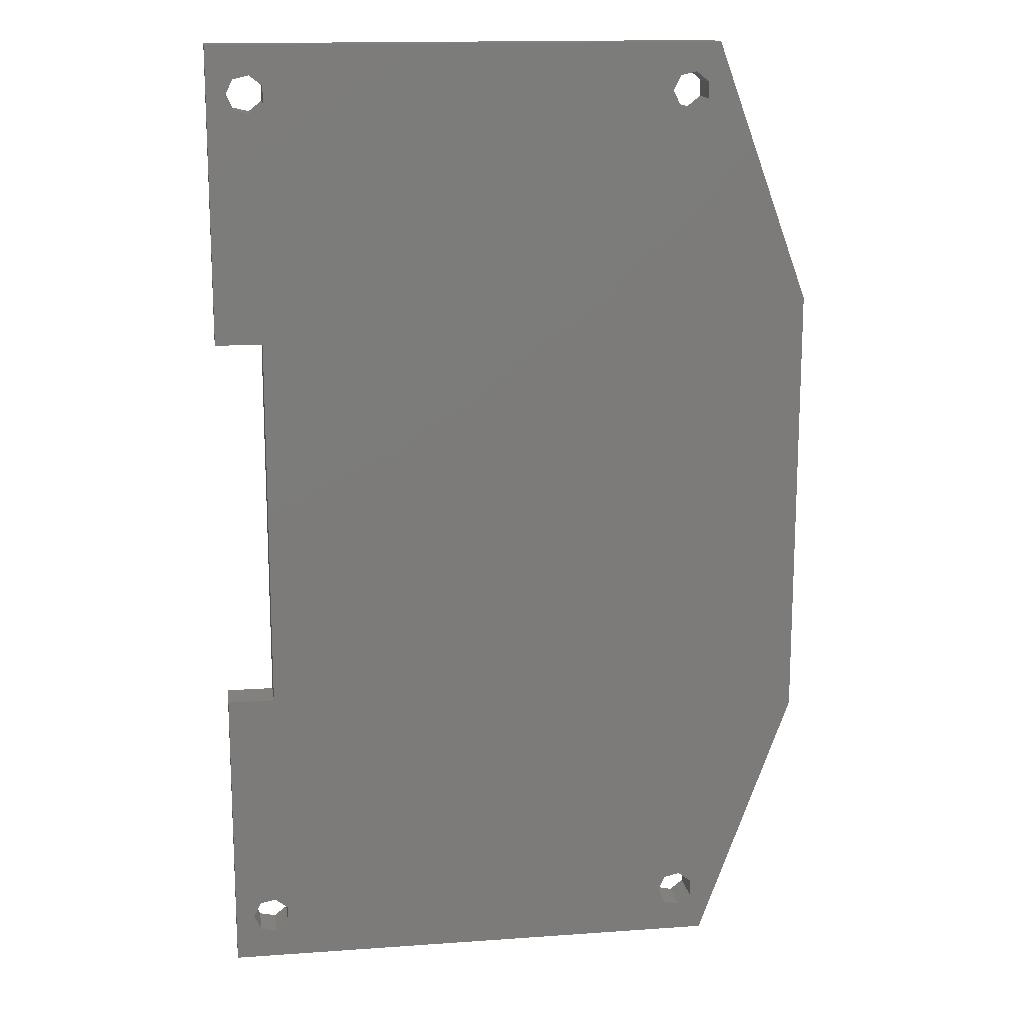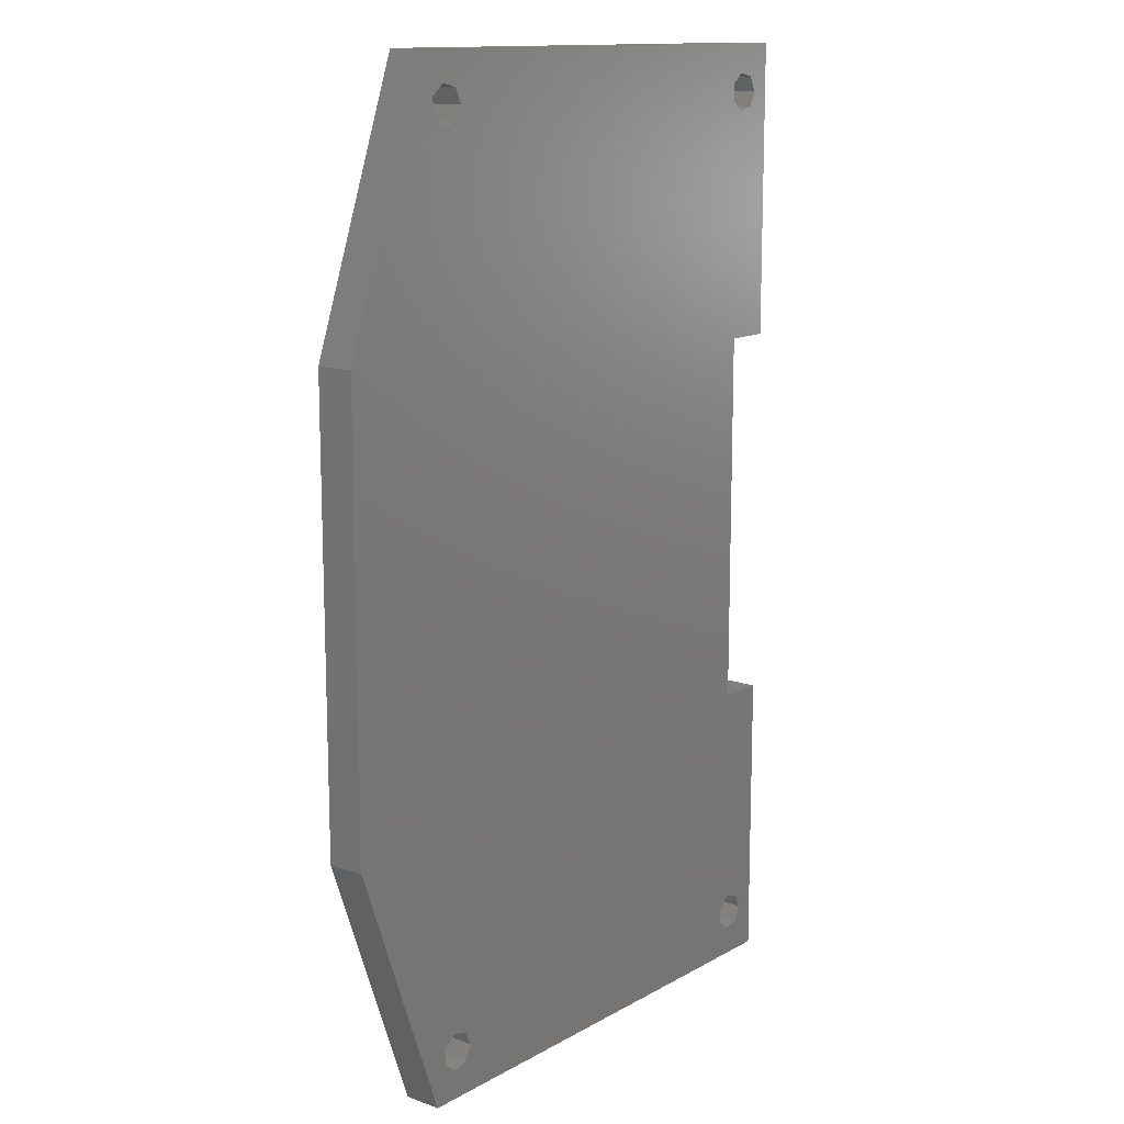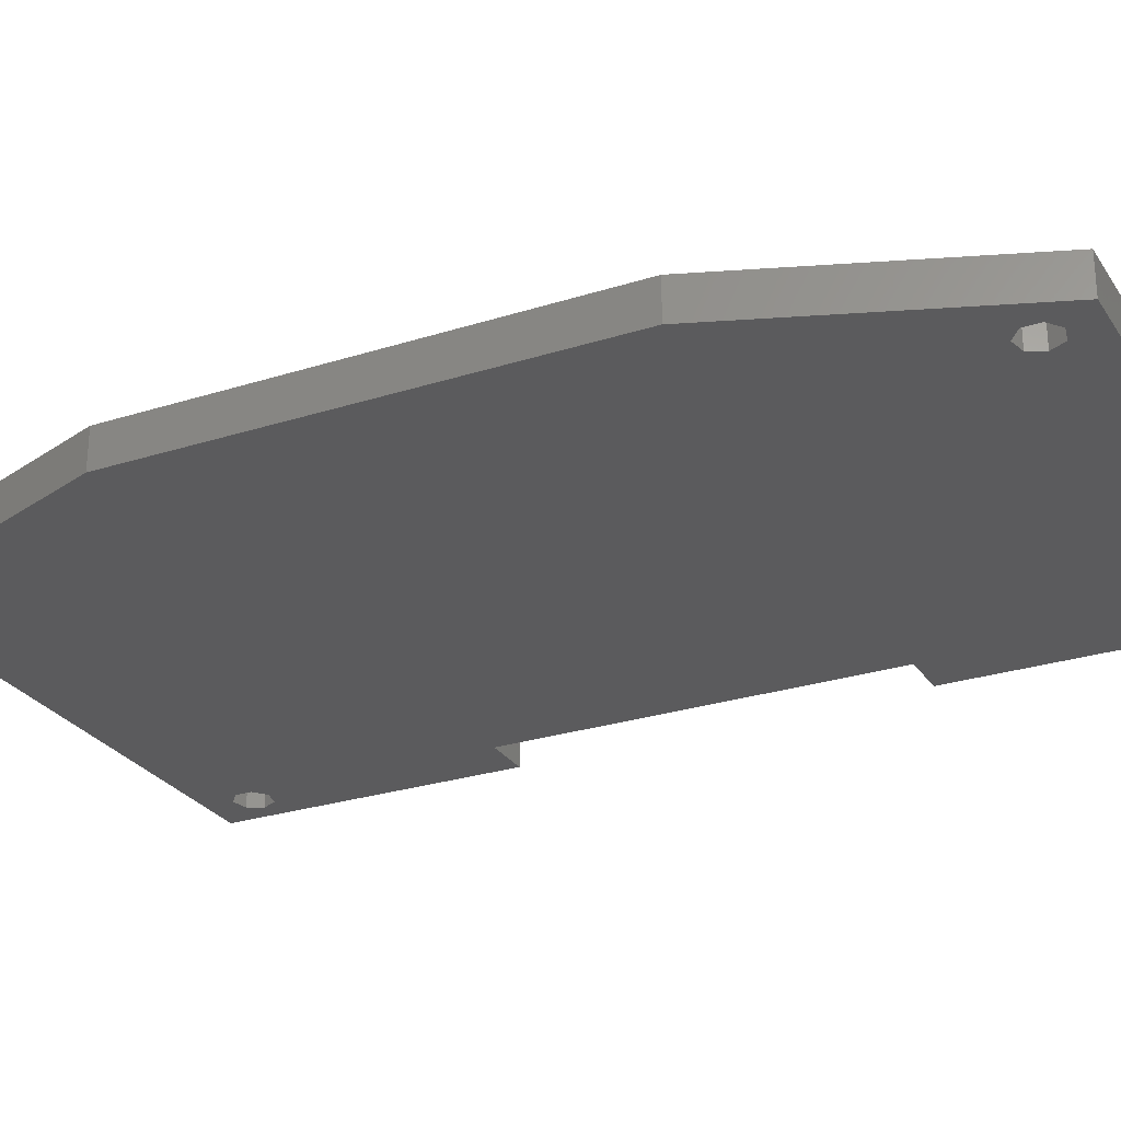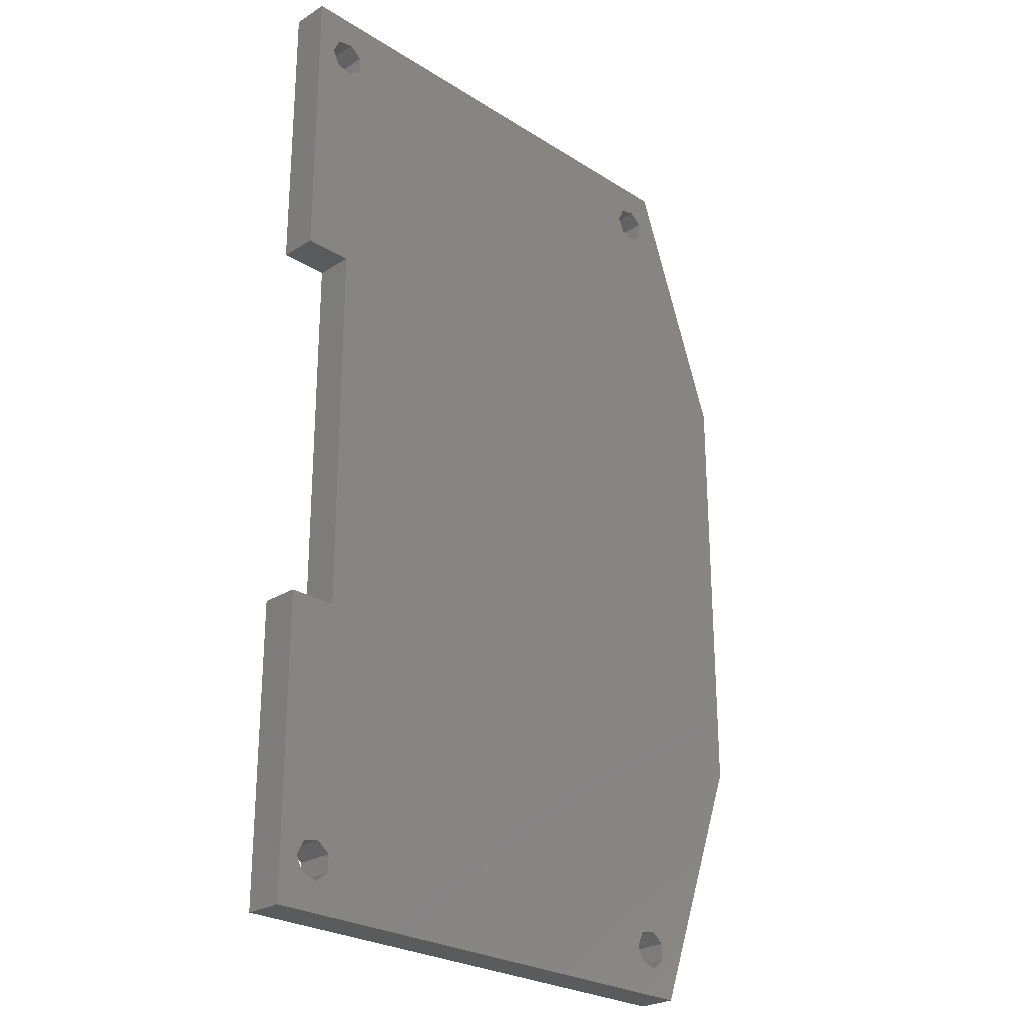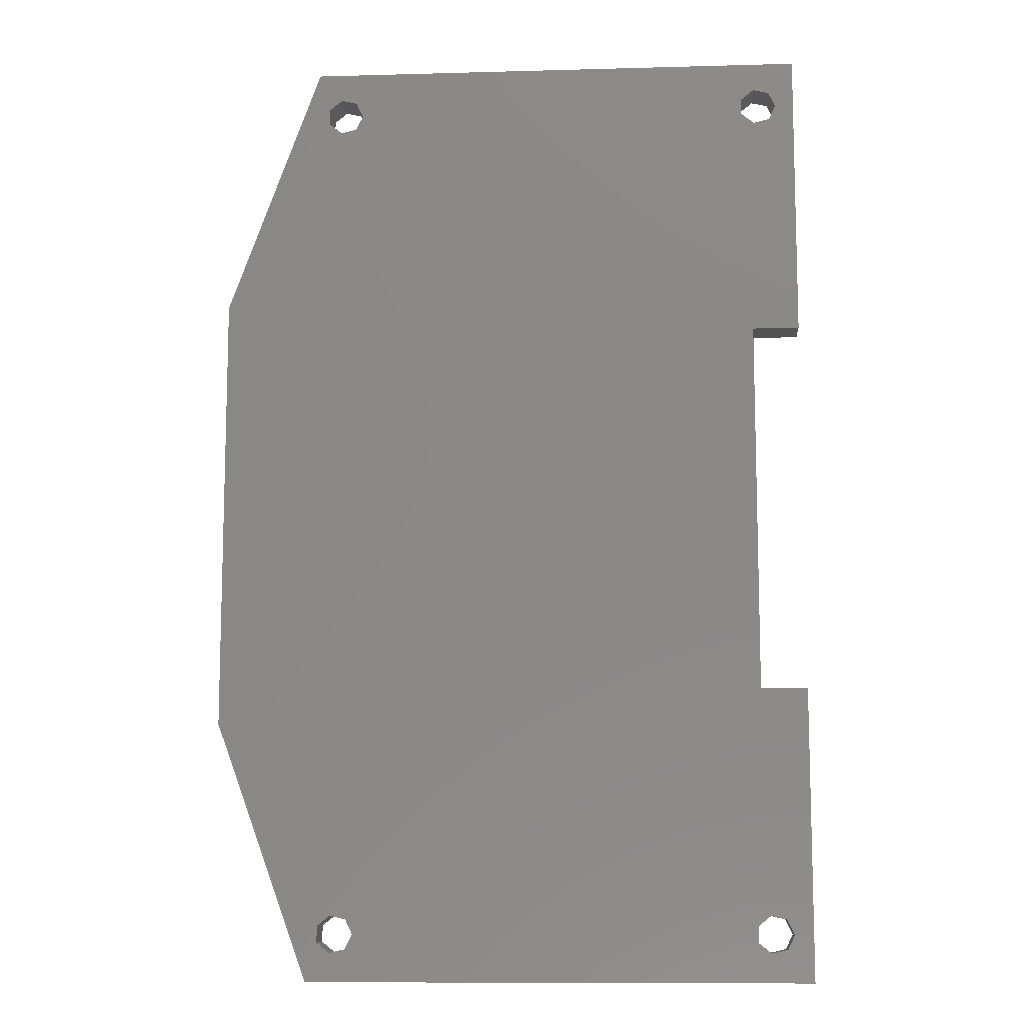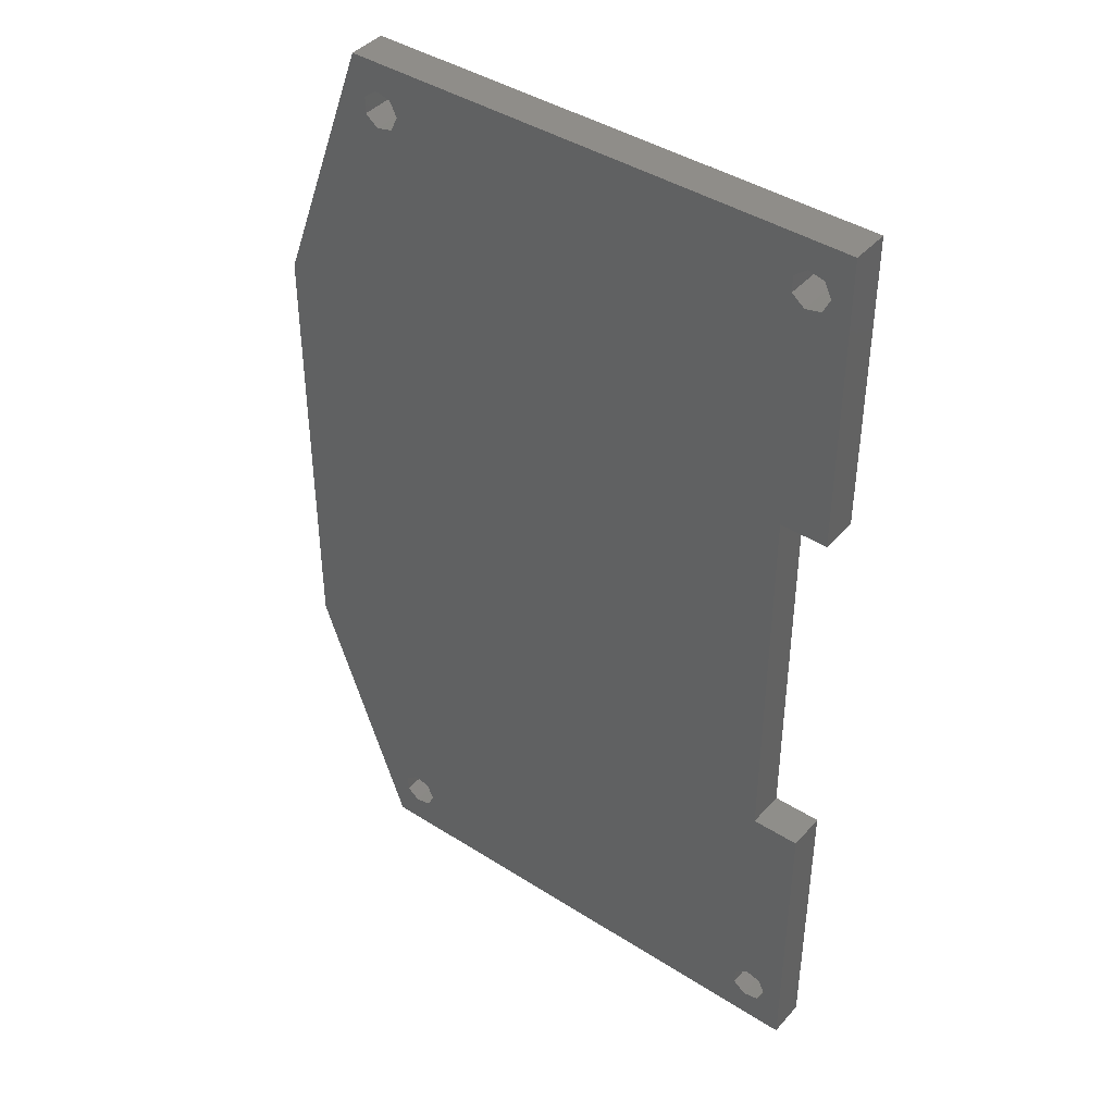
<metadata>
{"format":"stl","ext":"stl","renderer":"f3d","projection":"perspective","resolution":1024,"background":"white","views":[{"elev":15.2,"azim":171.4,"up":"+Y"},{"elev":13.4,"azim":-51.1,"up":"+Y"},{"elev":-27.1,"azim":-63.7,"up":"+Z"},{"elev":-25.9,"azim":134.9,"up":"+Y"},{"elev":-10.5,"azim":4.0,"up":"+Y"},{"elev":41.7,"azim":37.6,"up":"+Y"}]}
</metadata>
<code>
# stl→obj: 76 verts, 164 faces
v -32 -23.52 0
v -32 -23.52 4
v -32 23.52 0
v -32 23.52 4
v -22 -51 4
v -22 -51 0
v -22 51 0
v -17.75 47.56 0
v 32 51 0
v 27 20 0
v 32 20 0
v 30 46 0
v -19.45 -47.95 0
v -20.8 -46.87 0
v 27 -20 0
v 32 -20 0
v 30 -46 0
v 32 -51 0
v -20.8 -45.13 0
v -17.75 -47.56 0
v -17.75 -44.44 0
v -17 -46 0
v -17 46 0
v -17.75 44.44 0
v -20.8 45.13 0
v -20.8 46.87 0
v -19.45 44.05 0
v 27.55 47.95 0
v -19.45 47.95 0
v 29.25 -47.56 0
v 27.55 -47.95 0
v 26.2 -45.13 0
v 26.2 -46.87 0
v 29.25 44.44 0
v 27.55 44.05 0
v -19.45 -44.05 0
v 29.25 -44.44 0
v 27.55 -44.05 0
v 26.2 46.87 0
v 26.2 45.13 0
v 29.25 47.56 0
v -22 51 4
v -20.8 -46.87 4
v 32 -20 4
v 27 -20 4
v 32 -51 4
v -17.75 -44.44 4
v -17 -46 4
v 32 20 4
v 27 20 4
v 26.2 45.13 4
v -17.75 44.44 4
v 32 51 4
v -19.45 -47.95 4
v -20.8 -45.13 4
v -19.45 -44.05 4
v 26.2 -46.87 4
v -17.75 -47.56 4
v -17.75 47.56 4
v -17 46 4
v -20.8 45.13 4
v -20.8 46.87 4
v -19.45 47.95 4
v 27.55 47.95 4
v 29.25 47.56 4
v -19.45 44.05 4
v 27.55 -47.95 4
v 26.2 -45.13 4
v 30 -46 4
v 29.25 -47.56 4
v 27.55 -44.05 4
v 29.25 -44.44 4
v 27.55 44.05 4
v 26.2 46.87 4
v 30 46 4
v 29.25 44.44 4
f 1 2 3
f 3 2 4
f 5 2 6
f 6 2 1
f 1 3 6
f 6 3 7
f 8 7 9
f 10 9 11
f 12 9 10
f 13 6 14
f 6 15 16
f 17 16 18
f 6 7 19
f 6 19 14
f 6 13 20
f 6 20 15
f 21 10 22
f 23 9 24
f 19 7 25
f 7 26 25
f 19 25 27
f 28 27 9
f 27 24 9
f 8 9 23
f 29 7 8
f 30 18 31
f 26 7 29
f 6 16 32
f 6 32 33
f 34 19 35
f 6 33 31
f 6 31 18
f 34 21 36
f 37 16 17
f 34 36 19
f 30 17 18
f 38 16 37
f 32 16 38
f 19 27 39
f 19 39 40
f 19 40 35
f 41 9 12
f 21 34 10
f 34 12 10
f 28 9 41
f 39 27 28
f 22 15 20
f 15 22 10
f 3 4 7
f 7 4 42
f 4 2 5
f 43 4 5
f 44 45 46
f 47 48 46
f 49 4 50
f 51 4 49
f 52 4 53
f 54 43 5
f 55 4 43
f 56 4 55
f 57 4 56
f 48 58 46
f 46 56 47
f 59 60 53
f 46 58 5
f 58 54 5
f 42 4 61
f 60 52 53
f 42 61 62
f 42 63 53
f 42 62 63
f 63 59 53
f 64 65 53
f 66 4 52
f 61 4 66
f 67 57 56
f 68 4 57
f 69 70 46
f 45 4 71
f 70 67 46
f 45 71 72
f 45 69 46
f 45 72 69
f 46 67 56
f 73 51 49
f 74 4 51
f 75 76 49
f 64 4 74
f 53 4 64
f 53 75 49
f 53 65 75
f 76 73 49
f 45 50 4
f 68 71 4
f 5 6 18
f 46 5 18
f 46 18 16
f 44 46 16
f 44 16 45
f 45 16 15
f 10 50 45
f 15 10 45
f 11 49 50
f 10 11 50
f 49 11 9
f 53 49 9
f 7 42 9
f 9 42 53
f 36 56 55
f 19 36 55
f 19 55 43
f 14 19 43
f 21 47 56
f 36 21 56
f 48 47 22
f 22 47 21
f 48 22 58
f 58 22 20
f 58 20 54
f 54 20 13
f 54 13 43
f 43 13 14
f 29 63 62
f 26 29 62
f 26 62 61
f 25 26 61
f 8 59 63
f 29 8 63
f 60 59 23
f 23 59 8
f 60 23 52
f 52 23 24
f 52 24 66
f 66 24 27
f 66 27 61
f 61 27 25
f 32 68 57
f 33 32 57
f 38 71 68
f 32 38 68
f 37 72 71
f 38 37 71
f 69 72 17
f 17 72 37
f 69 17 70
f 70 17 30
f 70 30 67
f 67 30 31
f 67 31 57
f 57 31 33
f 39 74 51
f 40 39 51
f 28 64 74
f 39 28 74
f 41 65 64
f 28 41 64
f 75 65 12
f 12 65 41
f 75 12 76
f 76 12 34
f 76 34 73
f 73 34 35
f 73 35 51
f 51 35 40

</code>
